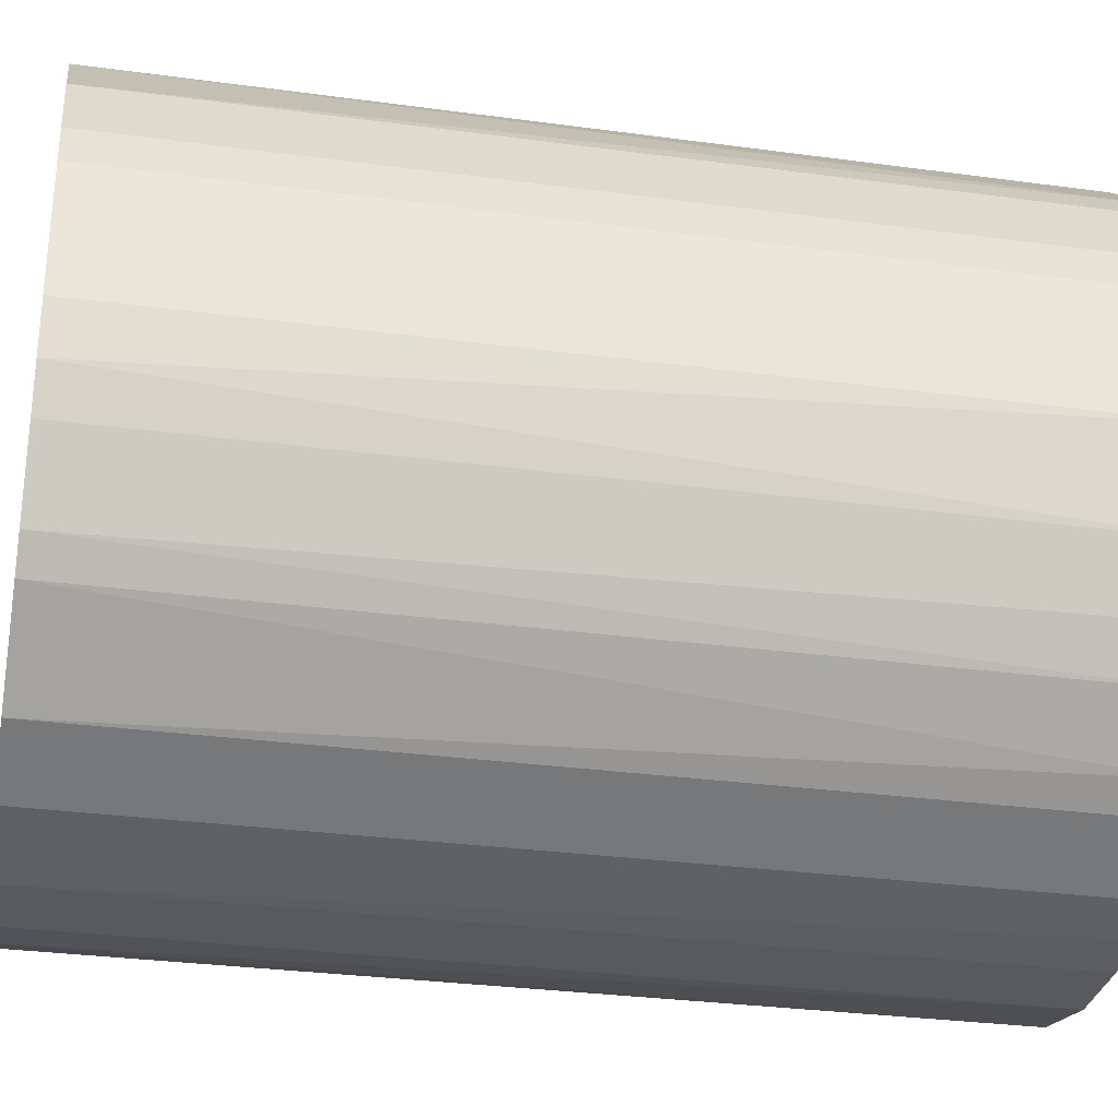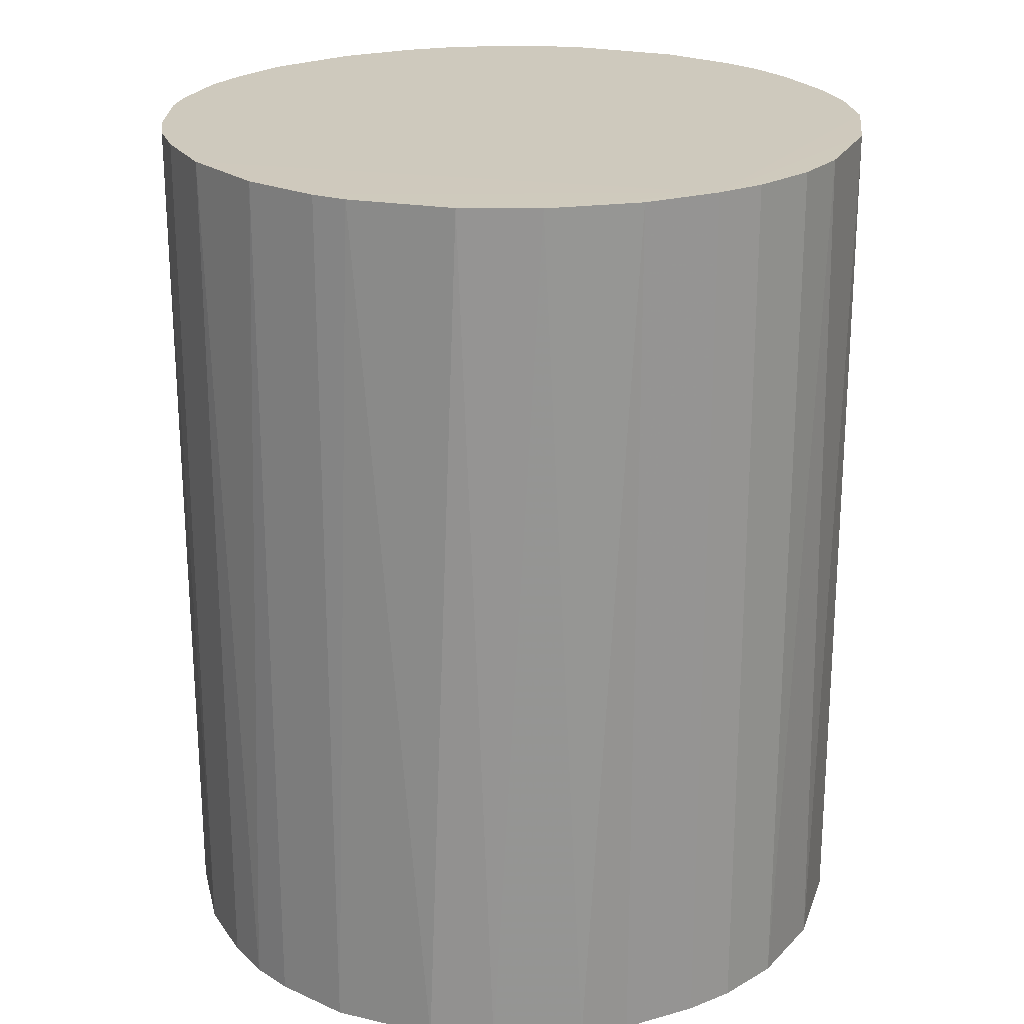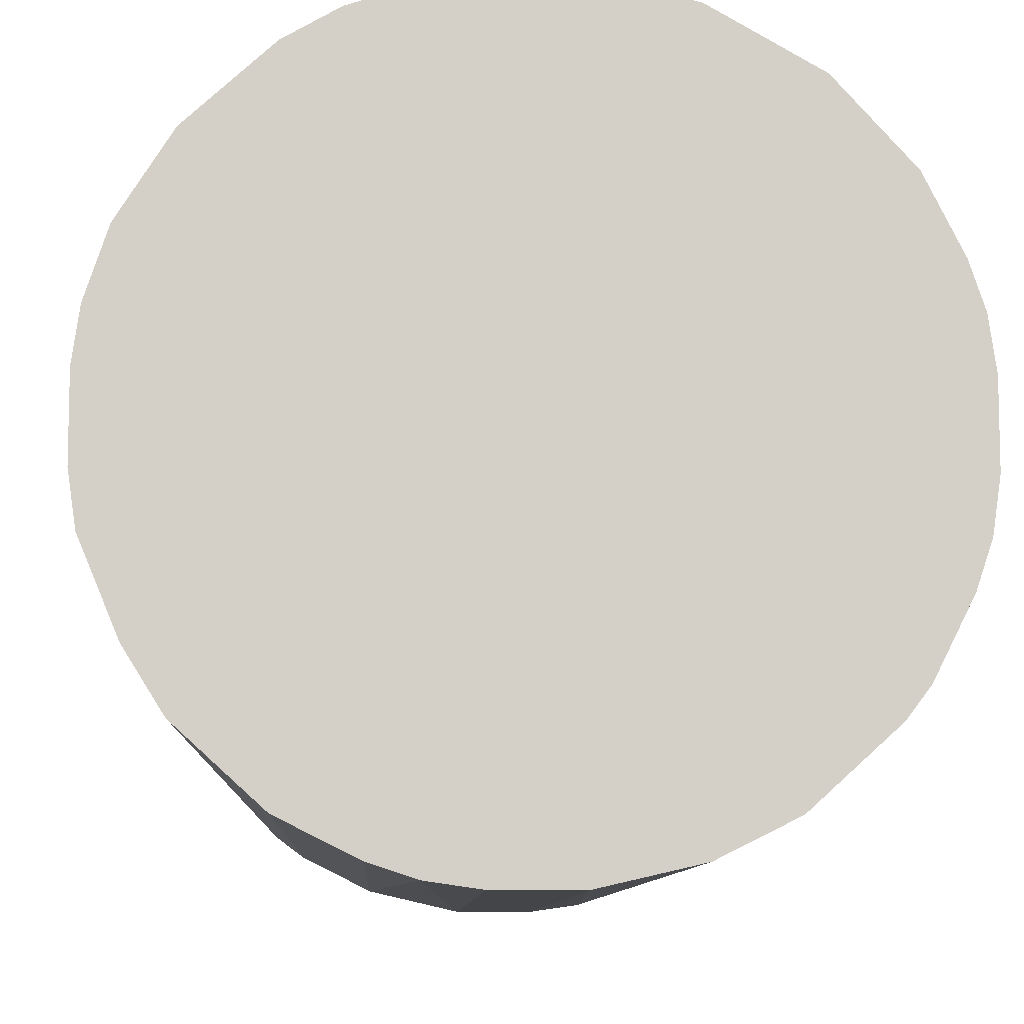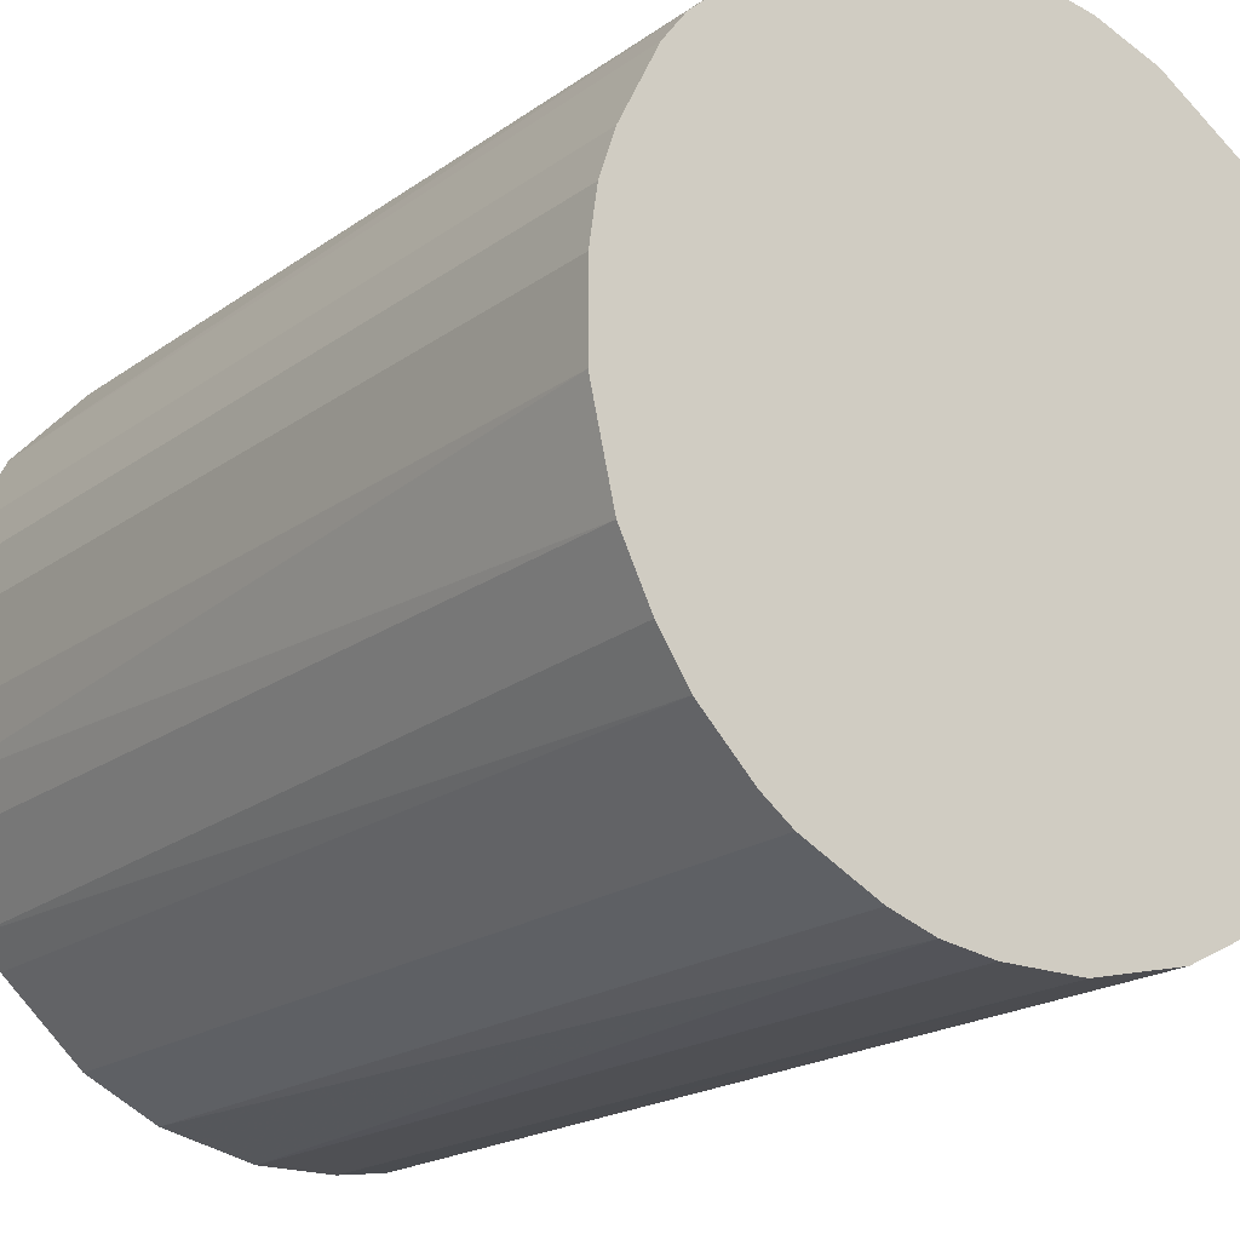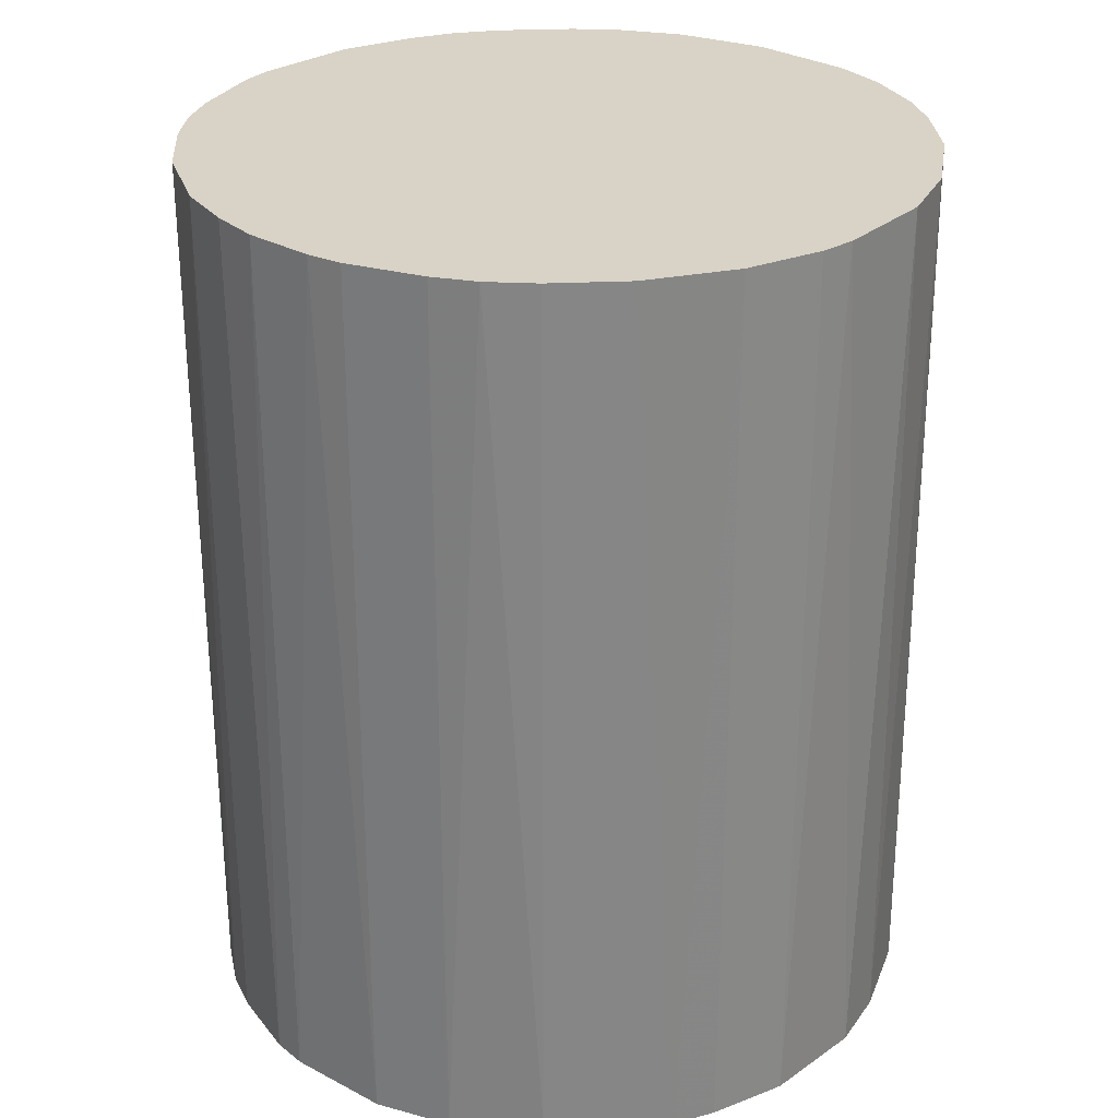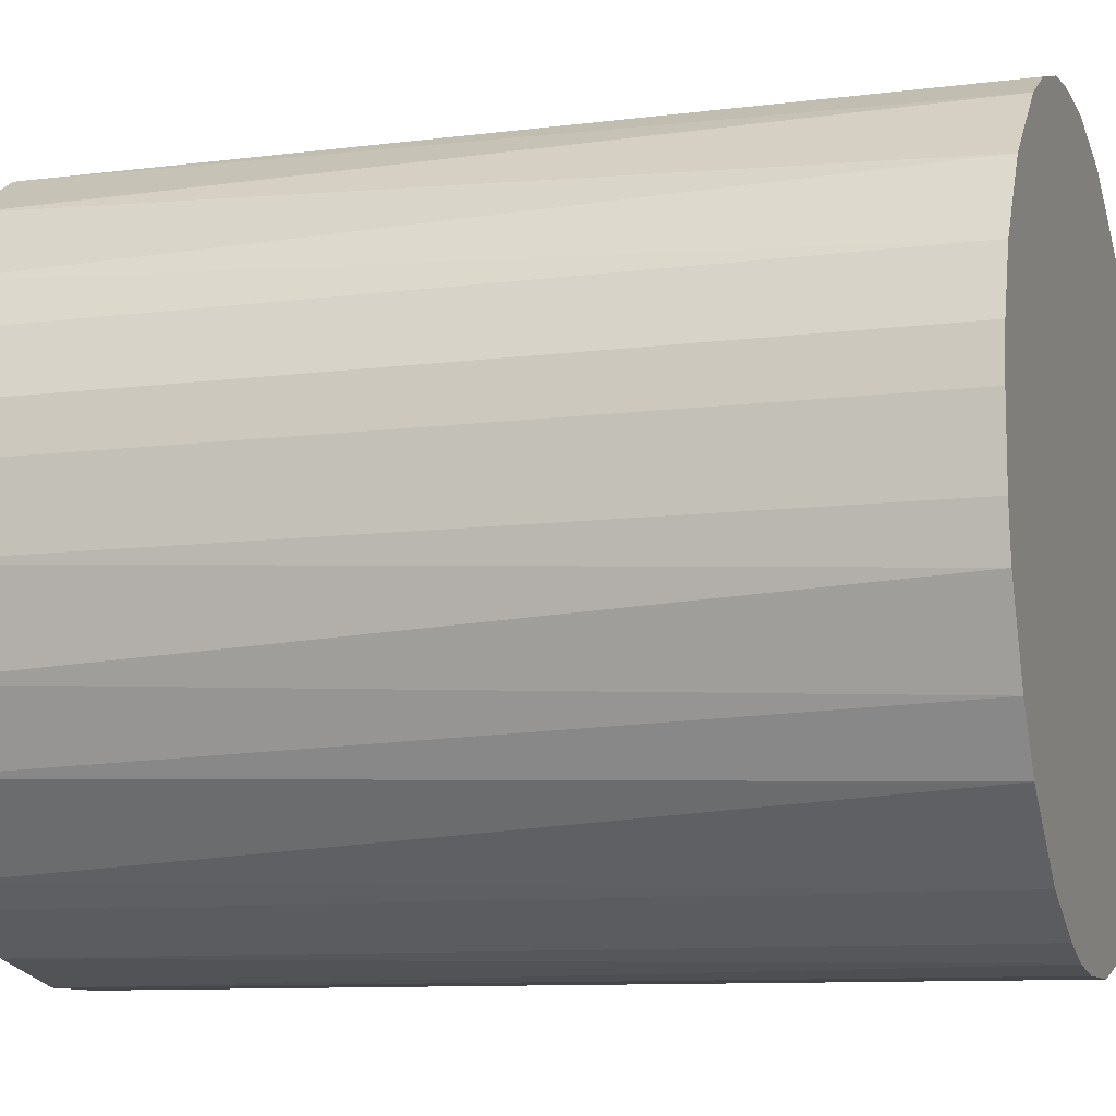
<metadata>
{"format":"obj","ext":"obj","renderer":"f3d","projection":"perspective","resolution":1024,"background":"white","views":[{"elev":-30.8,"azim":-100.9,"up":"+Y"},{"elev":22.7,"azim":64.2,"up":"+Z"},{"elev":-9.1,"azim":177.5,"up":"+Y"},{"elev":-19.2,"azim":-36.8,"up":"+Y"},{"elev":28.1,"azim":-3.9,"up":"+Z"},{"elev":-9.8,"azim":108.3,"up":"+Y"}]}
</metadata>
<code>
o convex_0
v -0.003481 -0.0319 -0.03978
v 0.03188 0.003462 0.03979
v 0.03125 0.007883 0.03977
v -0.0319 -0.003481 0.03977
v -0.003481 0.03188 -0.03978
v 0.03188 0.003462 -0.03978
v 0.01167 -0.03001 0.03977
v -0.007902 0.03124 0.03977
v -0.03127 0.007883 -0.03978
v 0.02494 -0.02053 -0.03978
v -0.02053 -0.02495 0.03977
v -0.02685 -0.01801 -0.03978
v 0.01799 0.02683 -0.03978
v 0.01357 0.02935 0.03977
v -0.02495 0.02051 0.03977
v 0.02999 -0.01169 0.03977
v -0.02053 0.02494 -0.03978
v -0.007902 -0.03126 0.03977
v 0.02683 0.01799 0.03977
v 0.01167 -0.03001 -0.03978
v -0.01801 -0.02685 -0.03978
v 0.02936 0.01357 -0.03978
v 0.02051 -0.02495 0.03977
v 0.03125 -0.007902 -0.03978
v -0.03127 -0.007902 -0.03978
v -0.02748 -0.01674 0.03977
v -0.03127 0.007883 0.03977
v 0.007883 0.03124 -0.03978
v 0.003462 0.03188 0.03977
v -0.02685 0.01799 -0.03978
v 0.003462 -0.0319 0.03977
v -0.01801 0.02683 0.03977
v -0.01169 0.02999 -0.03978
v 0.01799 -0.02685 -0.03978
v 0.02051 0.02494 0.03977
v 0.02494 0.02051 -0.03978
v 0.02683 -0.01801 0.03977
v 0.03188 -0.003481 0.03977
v 0.007883 -0.03126 -0.03978
v -0.0319 0.003462 -0.03978
v -0.03001 -0.01169 0.03977
v -0.01169 -0.03001 -0.03978
v 0.02809 -0.01548 -0.03978
v -0.03001 0.01167 0.03977
v -0.01169 -0.03001 0.03977
v -0.02495 -0.02053 -0.03978
v -0.02495 -0.02053 0.03977
v 0.02936 0.01357 0.03977
v 0.01357 0.02935 -0.03978
v 0.03125 0.007883 -0.03978
v 0.007883 0.03124 0.03977
v -0.003481 -0.0319 0.03977
v -0.003481 0.03188 0.03977
v 0.003462 0.03188 -0.03978
v 0.003462 -0.0319 -0.03978
v -0.0319 0.003462 0.03977
v 0.03188 -0.003481 -0.03978
v -0.0319 -0.003481 -0.03978
v -0.01169 0.02999 0.03977
v -0.03001 -0.01169 -0.03978
v -0.03001 0.01167 -0.03978
v -0.02685 0.01799 0.03977
v -0.01801 -0.02685 0.03977
v 0.01799 -0.02685 0.03977
f 34 23 64
f 3 2 6
f 1 5 6
f 5 1 9
f 1 6 10
f 9 1 12
f 6 5 13
f 5 9 17
f 1 10 20
f 12 1 21
f 6 13 22
f 10 6 24
f 9 12 25
f 13 5 28
f 17 9 30
f 15 17 30
f 7 2 31
f 15 2 32
f 17 15 32
f 17 32 33
f 8 5 33
f 5 17 33
f 7 20 34
f 20 10 34
f 10 23 34
f 14 2 35
f 13 14 35
f 2 19 35
f 35 19 36
f 22 13 36
f 19 22 36
f 13 35 36
f 16 2 37
f 2 23 37
f 23 10 37
f 6 2 38
f 2 16 38
f 16 24 38
f 1 20 39
f 20 7 39
f 7 31 39
f 9 25 40
f 27 9 40
f 2 4 41
f 4 25 41
f 26 2 41
f 1 18 42
f 21 1 42
f 10 24 43
f 24 16 43
f 16 37 43
f 37 10 43
f 27 2 44
f 9 27 44
f 18 2 45
f 42 18 45
f 21 42 45
f 12 21 46
f 21 11 46
f 11 2 47
f 26 12 47
f 2 26 47
f 12 46 47
f 46 11 47
f 2 3 48
f 19 2 48
f 3 22 48
f 22 19 48
f 14 13 49
f 13 28 49
f 28 14 49
f 3 6 50
f 22 3 50
f 6 22 50
f 2 14 51
f 14 28 51
f 28 29 51
f 29 2 51
f 18 1 52
f 2 18 52
f 31 2 52
f 1 31 52
f 8 2 53
f 5 8 53
f 2 29 53
f 29 5 53
f 28 5 54
f 29 28 54
f 5 29 54
f 31 1 55
f 1 39 55
f 39 31 55
f 4 2 56
f 2 27 56
f 40 4 56
f 27 40 56
f 24 6 57
f 6 38 57
f 38 24 57
f 25 4 58
f 4 40 58
f 40 25 58
f 2 8 59
f 32 2 59
f 33 32 59
f 8 33 59
f 25 12 60
f 12 26 60
f 41 25 60
f 26 41 60
f 30 9 61
f 9 44 61
f 44 30 61
f 2 15 62
f 15 30 62
f 44 2 62
f 30 44 62
f 2 11 63
f 11 21 63
f 45 2 63
f 21 45 63
f 2 7 64
f 23 2 64
f 7 34 64

</code>
